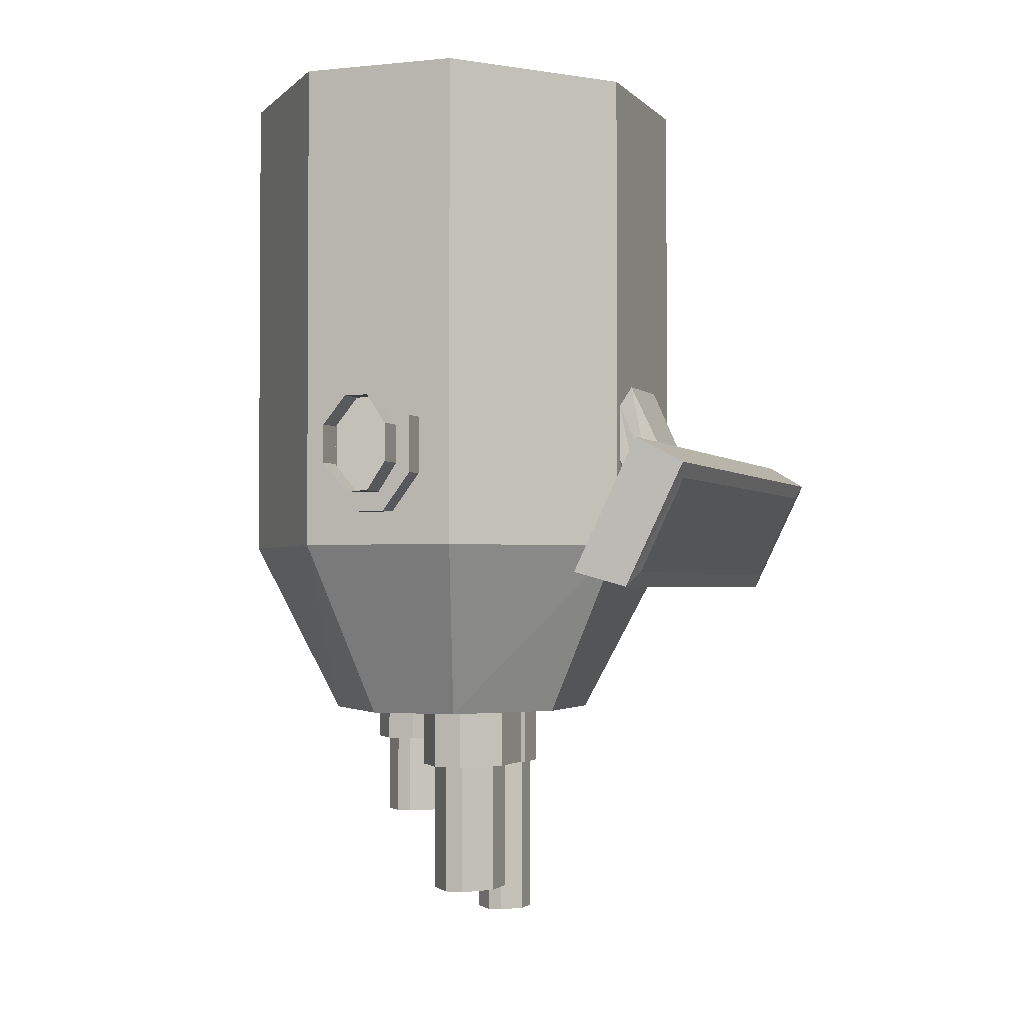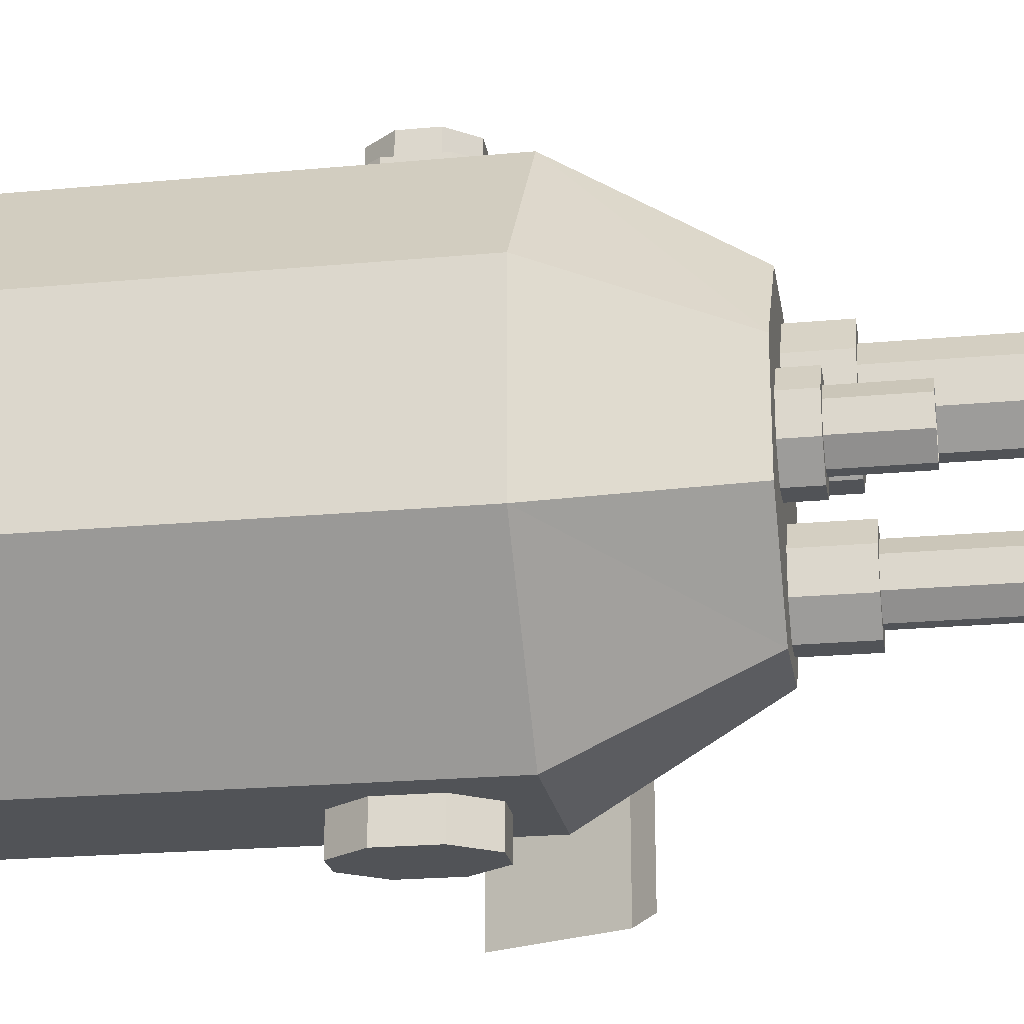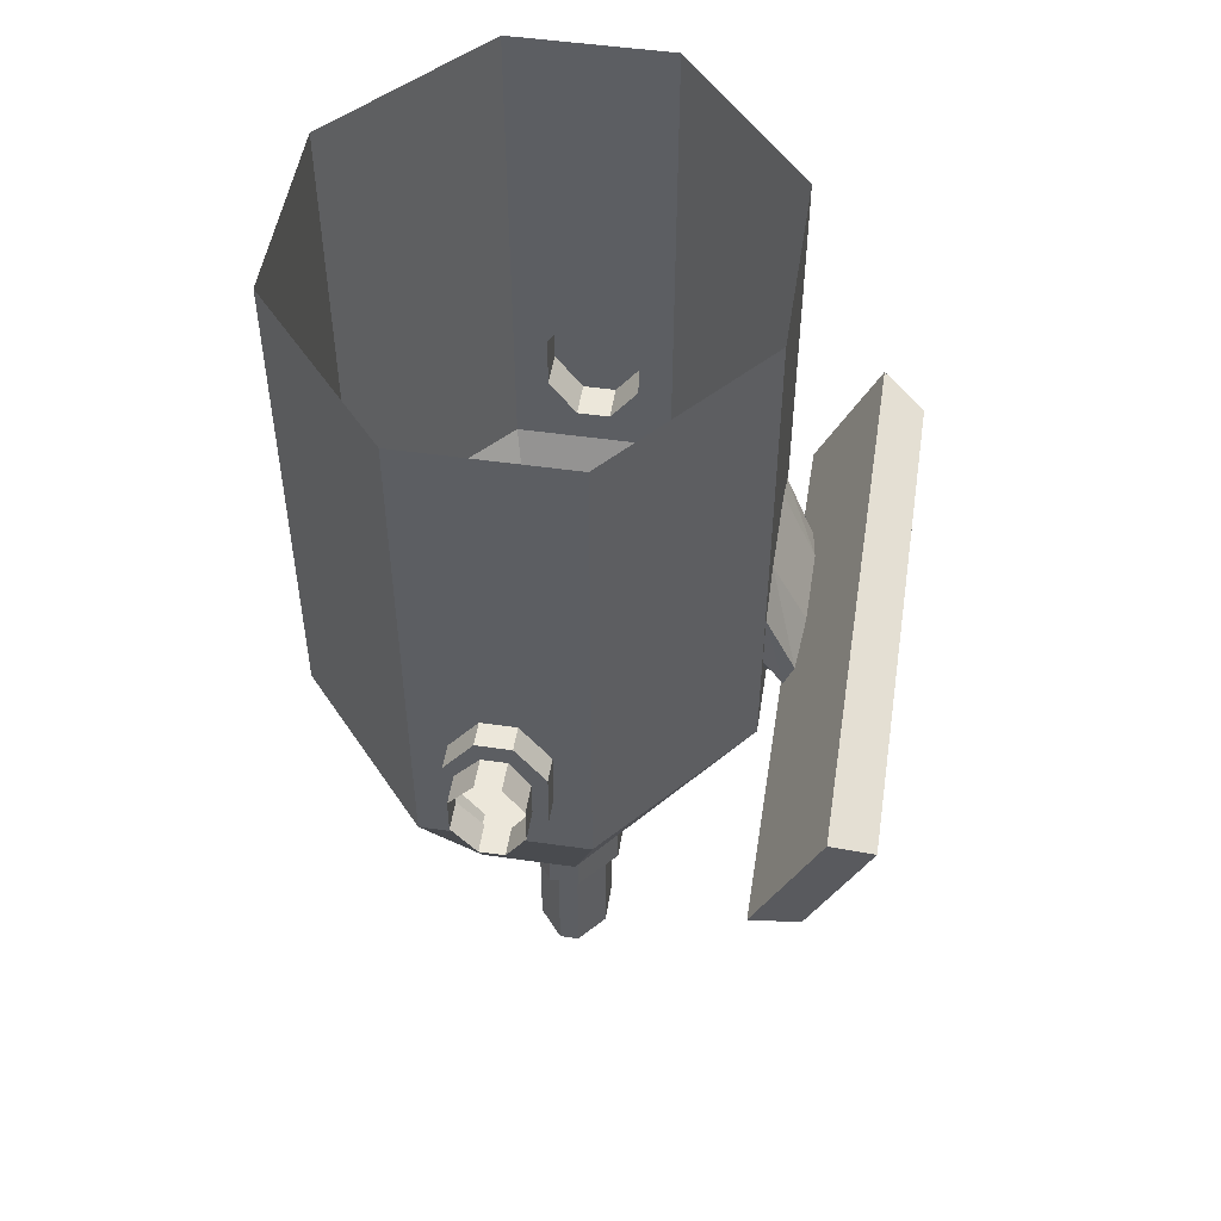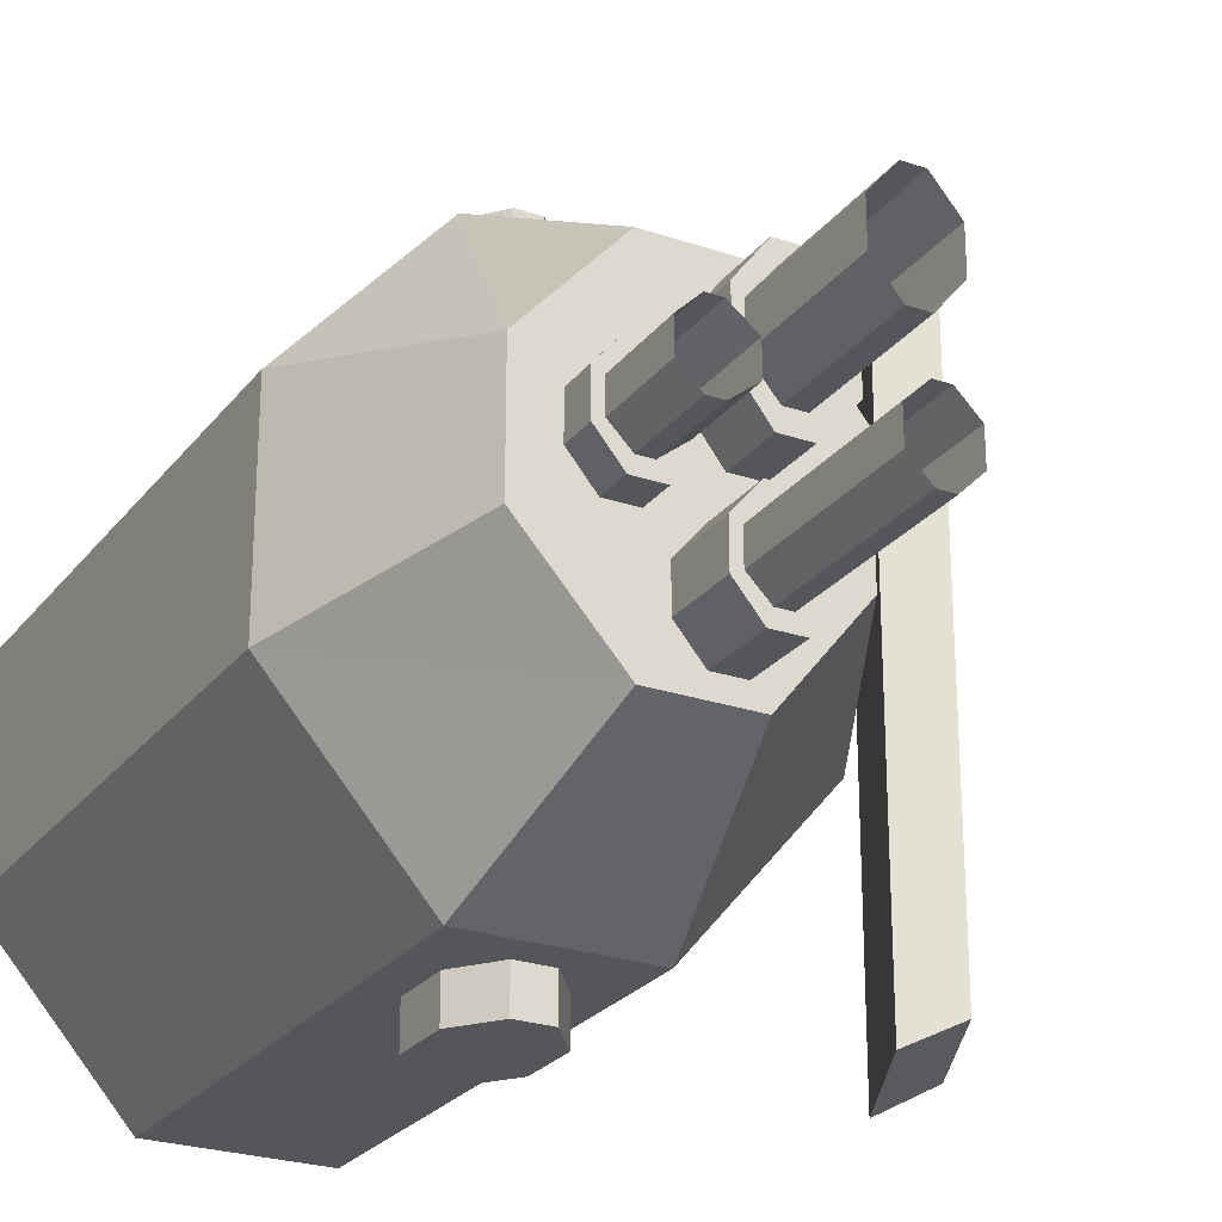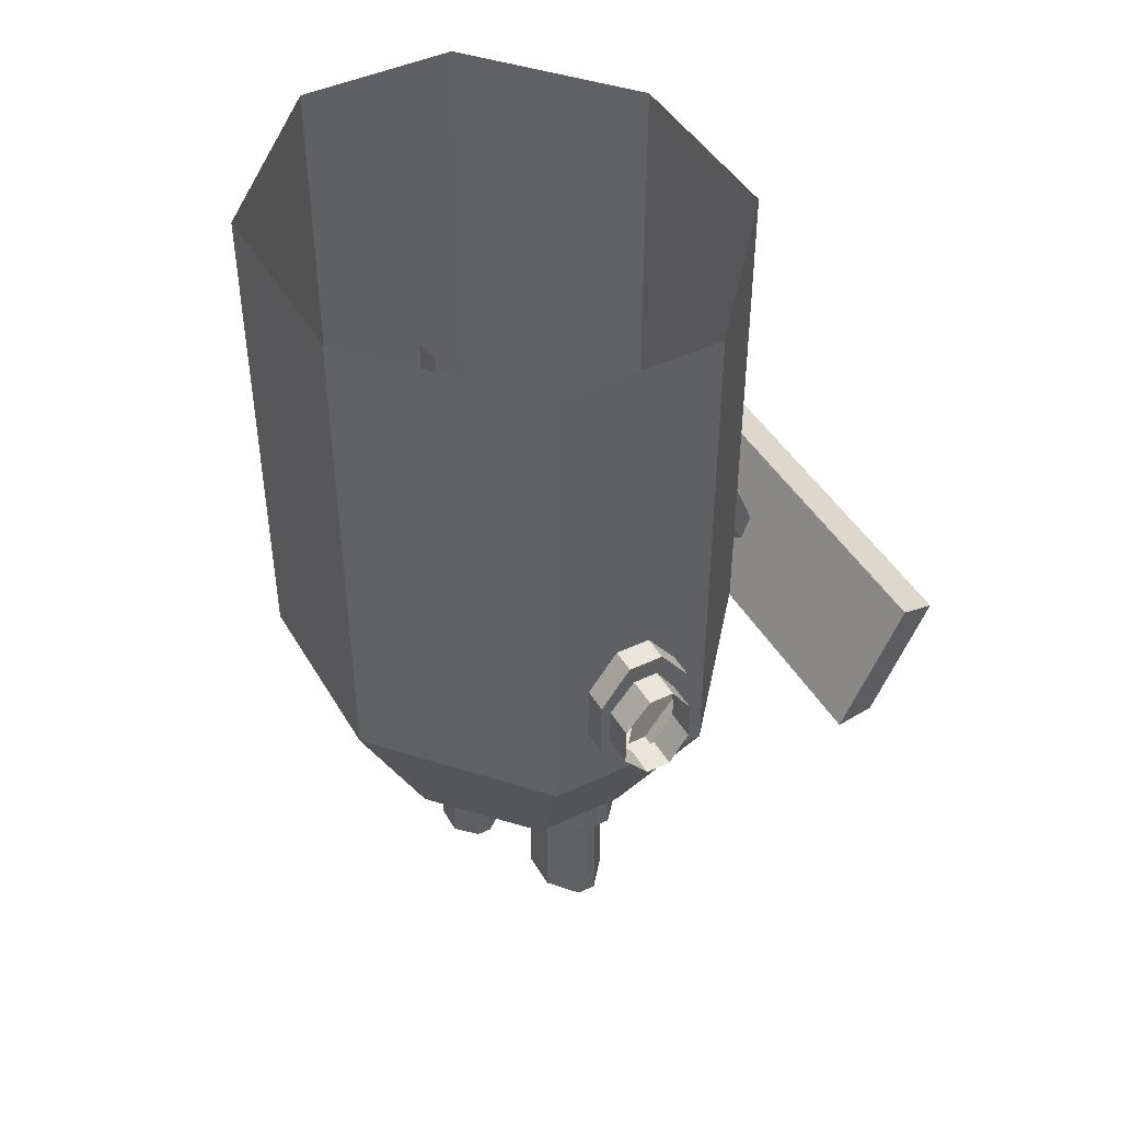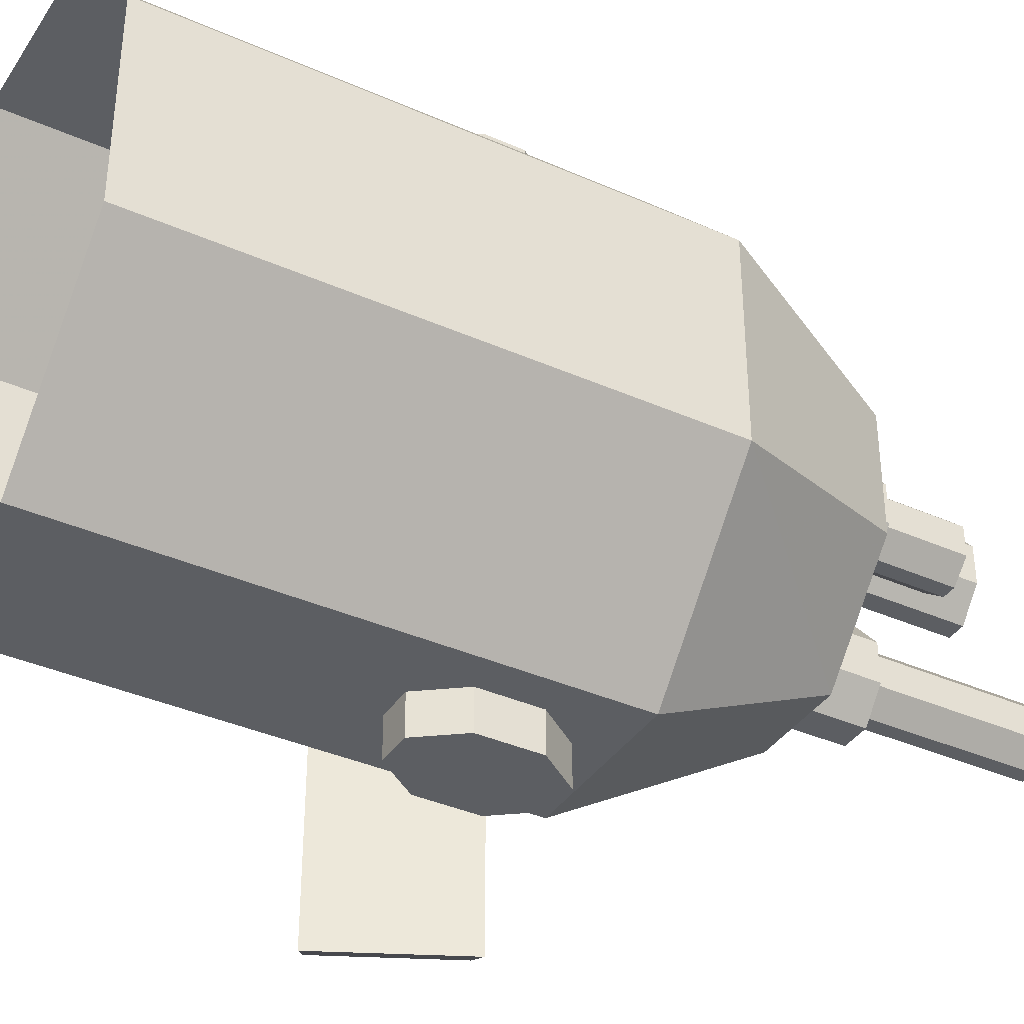
<metadata>
{"format":"obj","ext":"obj","renderer":"f3d","projection":"perspective","resolution":1024,"background":"white","views":[{"elev":-2.1,"azim":20.2,"up":"+Y"},{"elev":-21.8,"azim":-80.7,"up":"+Z"},{"elev":50.4,"azim":8.9,"up":"+Y"},{"elev":-25.3,"azim":-28.7,"up":"+Z"},{"elev":44.6,"azim":-28.7,"up":"+Y"},{"elev":-37.7,"azim":-119.5,"up":"+Z"}]}
</metadata>
<code>
o object/reinitialisation_panel
v 28 -109 -61
v 28 -109 58
v 41 -82 58
v 41 -82 -61
v 50 -87 -56
v 38 -112 -56
v 38 -112 55
v 50 -87 55
v 49 -90 -52
v 40 -109 -52
v 40 -109 51
v 49 -90 51
v -46 -140 -13
v -28 -140 -33
v -9 -140 -33
v 7 -140 -13
v 7 -140 11
v -9 -140 31
v -28 -140 31
v -46 -140 11
v -63 -103 19
v -63 -103 -21
v -35 -103 -53
v -2 -103 -53
v 25 -103 -21
v 25 -103 19
v -2 -103 51
v -35 -103 51
v -35 0 51
v -63 0 19
v -63 0 -21
v -35 0 -53
v -28 -76 -53
v -28 -88 -53
v -22 -96 -53
v -15 -96 -53
v -9 -88 -53
v -2 0 -53
v 25 0 -21
v 25 -72 -19
v 25 -84 -19
v 25 -92 -13
v 25 -92 12
v 25 -84 17
v 25 0 19
v -2 0 51
v -9 -76 51
v -9 -88 51
v -15 -96 51
v -22 -96 51
v -28 -88 51
v -28 -76 51
v -22 -68 51
v -15 -68 51
v -15 -68 56
v -9 -76 56
v -9 -88 56
v -15 -96 56
v -22 -96 56
v -28 -88 56
v -28 -76 56
v -22 -68 56
v -16 -72 56
v -12 -78 56
v -12 -86 56
v -16 -92 56
v -21 -92 56
v -26 -86 56
v -26 -78 56
v -21 -72 56
v -21 -72 62
v -16 -72 62
v -12 -78 62
v -12 -86 62
v -16 -92 62
v -21 -92 62
v -26 -86 62
v -26 -78 62
v -32 -147 8
v -29 -147 8
v -29 -164 8
v -32 -164 8
v -36 -147 4
v -24 -147 4
v -33 -147 11
v -38 -147 5
v -36 -164 4
v -24 -164 4
v -24 -147 -2
v -24 -164 -2
v -29 -147 -6
v -29 -164 -6
v -32 -147 -6
v -32 -164 -6
v -36 -147 -2
v -36 -164 -2
v -27 -147 11
v -27 -140 11
v -33 -140 11
v -38 -140 5
v -38 -147 -3
v -23 -147 5
v -23 -140 5
v -23 -147 -3
v -23 -140 -3
v -27 -147 -9
v -27 -140 -9
v -33 -147 -9
v -33 -140 -9
v -38 -140 -3
v -17 -154 -12
v -14 -154 -12
v -14 -189 -12
v -17 -189 -12
v -21 -154 -16
v -10 -154 -16
v -18 -154 -9
v -23 -154 -15
v -21 -189 -16
v -10 -189 -16
v -10 -154 -22
v -10 -189 -22
v -14 -154 -26
v -14 -189 -26
v -17 -154 -26
v -17 -189 -26
v -21 -154 -22
v -21 -189 -22
v -12 -154 -9
v -12 -140 -9
v -18 -140 -9
v -23 -140 -15
v -23 -154 -23
v -9 -154 -15
v -9 -140 -15
v -9 -154 -23
v -9 -140 -23
v -12 -154 -29
v -12 -140 -29
v -18 -154 -29
v -18 -140 -29
v -23 -140 -23
v -9 -76 -53
v -15 -68 -53
v -22 -68 -53
v -22 -68 -61
v -28 -76 -61
v -28 -88 -61
v -22 -96 -61
v -15 -96 -61
v -9 -88 -61
v 25 -67 -10
v 25 -67 8
v 32 -82 7
v 32 -82 -9
v 31 -86 -18
v 29 -91 -18
v 27 -94 -12
v 27 -94 11
v 29 -91 16
v 25 -72 17
v -5 -152 17
v -10 -152 23
v -14 -152 23
v -19 -152 17
v -19 -152 9
v -14 -152 3
v -10 -152 3
v -5 -152 9
v -5 -180 9
v -5 -180 17
v -2 -152 19
v -9 -152 27
v -10 -180 23
v -14 -180 23
v -19 -180 17
v -19 -180 9
v -14 -180 3
v -10 -180 3
v -15 -152 27
v -9 -140 27
v -15 -140 27
v -21 -152 19
v -2 -140 19
v -2 -152 7
v -2 -140 7
v -9 -152 -1
v -9 -140 -1
v -15 -152 -1
v -15 -140 -1
v -21 -152 7
v -21 -140 7
v -21 -140 19
v 31 -86 16
v -15 -68 -61
v -9 -76 -61
v 40 -107 42
v 44 -100 42
v 44 -100 46
v 40 -107 46
v 40 -107 36
v 44 -100 36
v 44 -100 40
v 40 -107 40
v 41 -106 -48
v 44 -99 -48
v 44 -99 -44
v 41 -106 -44
v 40 -107 -20
v 46 -96 -20
v 46 -96 5
v 40 -107 5
v 40 -107 14
v 43 -102 14
v 43 -102 18
v 40 -107 18
v 44 -100 14
v 46 -95 14
v 46 -95 18
v 44 -100 18
v 44 -100 21
v 46 -95 21
v 46 -95 25
v 44 -100 25
v 40 -107 21
v 43 -102 21
v 43 -102 25
v 40 -107 25
f 1 2 3
f 1 3 4
f 1 4 5
f 1 5 6
f 1 6 2
f 2 6 7
f 2 7 3
f 3 7 8
f 3 8 4
f 4 8 5
f 5 8 9
f 5 9 10
f 5 10 6
f 6 10 11
f 6 11 7
f 7 11 12
f 7 12 8
f 8 12 9
f 9 12 11
f 9 11 10
f 13 14 15
f 13 15 16
f 13 16 17
f 13 17 18
f 13 18 19
f 13 19 20
f 13 20 21
f 13 21 22
f 13 22 14
f 14 22 23
f 14 23 15
f 15 23 24
f 15 24 16
f 16 24 25
f 16 25 17
f 17 25 26
f 17 26 18
f 18 26 27
f 18 27 19
f 19 27 28
f 19 28 20
f 20 28 21
f 21 28 29
f 21 29 30
f 21 30 22
f 22 30 31
f 22 31 23
f 23 31 32
f 23 32 33
f 23 33 34
f 23 34 35
f 23 35 24
f 24 35 36
f 24 36 37
f 24 37 38
f 24 38 25
f 25 38 39
f 25 39 40
f 25 40 41
f 25 41 42
f 25 42 26
f 26 42 43
f 26 43 44
f 26 44 45
f 26 45 27
f 27 45 46
f 27 46 47
f 27 47 48
f 27 48 49
f 27 49 28
f 28 49 50
f 28 50 51
f 28 51 29
f 29 51 52
f 29 52 53
f 29 53 46
f 46 53 54
f 46 54 47
f 47 54 55
f 47 55 56
f 47 56 48
f 48 56 57
f 48 57 49
f 49 57 58
f 49 58 50
f 50 58 59
f 50 59 51
f 51 59 60
f 51 60 52
f 52 60 61
f 52 61 53
f 53 61 62
f 53 62 54
f 54 62 55
f 55 62 63
f 55 63 64
f 55 64 56
f 56 64 65
f 56 65 57
f 57 65 66
f 57 66 58
f 58 66 67
f 58 67 59
f 59 67 68
f 59 68 60
f 60 68 69
f 60 69 61
f 61 69 70
f 61 70 62
f 62 70 63
f 63 70 71
f 63 71 72
f 63 72 64
f 64 72 73
f 64 73 65
f 65 73 74
f 65 74 66
f 66 74 75
f 66 75 67
f 67 75 76
f 67 76 68
f 68 76 77
f 68 77 69
f 69 77 78
f 69 78 70
f 70 78 71
f 79 80 81
f 79 81 82
f 79 82 83
f 79 83 84
f 79 84 80
f 79 80 85
f 79 85 86
f 79 86 83
f 79 83 87
f 79 87 82
f 79 82 80
f 80 82 81
f 80 81 84
f 80 84 88
f 80 88 81
f 81 88 84
f 84 88 89
f 84 89 90
f 84 90 88
f 88 90 89
f 89 90 91
f 89 91 92
f 89 92 90
f 90 92 91
f 91 92 93
f 91 93 94
f 91 94 92
f 92 94 93
f 93 94 95
f 93 95 96
f 93 96 94
f 94 96 95
f 95 96 83
f 95 83 87
f 95 87 96
f 96 87 83
f 83 82 87
f 85 97 98
f 85 98 99
f 85 99 86
f 86 99 100
f 86 100 101
f 86 101 83
f 83 101 95
f 83 95 84
f 84 95 93
f 84 93 91
f 84 91 89
f 84 89 102
f 84 102 97
f 84 97 80
f 80 97 85
f 97 102 103
f 97 103 98
f 102 104 105
f 102 105 103
f 104 106 107
f 104 107 105
f 106 108 109
f 106 109 107
f 108 101 110
f 108 110 109
f 101 100 110
f 89 104 102
f 104 89 91
f 104 91 106
f 106 91 93
f 106 93 108
f 108 93 95
f 108 95 101
f 111 112 113
f 111 113 114
f 111 114 115
f 111 115 116
f 111 116 112
f 111 112 117
f 111 117 118
f 111 118 115
f 111 115 119
f 111 119 114
f 111 114 112
f 112 114 113
f 112 113 116
f 112 116 120
f 112 120 113
f 113 120 116
f 116 120 121
f 116 121 122
f 116 122 120
f 120 122 121
f 121 122 123
f 121 123 124
f 121 124 122
f 122 124 123
f 123 124 125
f 123 125 126
f 123 126 124
f 124 126 125
f 125 126 127
f 125 127 128
f 125 128 126
f 126 128 127
f 127 128 115
f 127 115 119
f 127 119 128
f 128 119 115
f 115 114 119
f 117 129 130
f 117 130 131
f 117 131 118
f 118 131 132
f 118 132 133
f 118 133 115
f 115 133 127
f 115 127 116
f 116 127 125
f 116 125 123
f 116 123 121
f 116 121 134
f 116 134 129
f 116 129 112
f 112 129 117
f 129 134 135
f 129 135 130
f 134 136 137
f 134 137 135
f 136 138 139
f 136 139 137
f 138 140 141
f 138 141 139
f 140 133 142
f 140 142 141
f 133 132 142
f 121 136 134
f 136 121 123
f 136 123 138
f 138 123 125
f 138 125 140
f 140 125 127
f 140 127 133
f 38 143 144
f 38 144 32
f 32 144 145
f 32 145 33
f 33 145 146
f 33 146 147
f 33 147 34
f 34 147 148
f 34 148 35
f 35 148 149
f 35 149 36
f 36 149 150
f 36 150 37
f 37 150 151
f 37 151 143
f 37 143 38
f 152 40 39
f 152 39 153
f 152 153 154
f 152 154 155
f 152 155 40
f 40 155 156
f 40 156 41
f 41 156 157
f 41 157 42
f 42 157 158
f 42 158 43
f 43 158 159
f 43 159 44
f 44 159 160
f 44 160 161
f 44 161 45
f 45 161 153
f 45 153 39
f 162 163 164
f 162 164 165
f 162 165 166
f 162 166 167
f 162 167 168
f 162 168 169
f 162 169 170
f 162 170 171
f 162 171 169
f 162 169 172
f 162 172 173
f 162 173 163
f 162 163 174
f 162 174 171
f 162 171 163
f 163 171 174
f 163 174 164
f 163 164 175
f 163 175 174
f 174 175 164
f 164 175 165
f 164 165 176
f 164 176 175
f 175 176 165
f 165 176 166
f 165 166 177
f 165 177 176
f 176 177 166
f 166 177 167
f 166 167 178
f 166 178 177
f 177 178 167
f 167 178 168
f 167 168 179
f 167 179 178
f 178 179 168
f 168 179 169
f 168 169 170
f 168 170 179
f 179 170 169
f 171 170 169
f 180 173 181
f 180 181 182
f 180 182 183
f 180 183 164
f 180 164 163
f 180 163 173
f 173 172 184
f 173 184 181
f 172 185 186
f 172 186 184
f 185 187 188
f 185 188 186
f 187 189 190
f 187 190 188
f 189 191 192
f 189 192 190
f 191 183 193
f 191 193 192
f 183 182 193
f 183 165 164
f 165 183 191
f 165 191 166
f 166 191 189
f 166 189 167
f 167 189 187
f 167 187 168
f 168 187 185
f 168 185 169
f 169 185 172
f 160 194 161
f 161 194 153
f 153 194 154
f 147 146 195
f 147 195 196
f 147 196 151
f 147 151 150
f 147 150 149
f 147 149 148
f 151 196 143
f 143 196 144
f 144 196 195
f 144 195 145
f 145 195 146
f 197 198 199
f 197 199 200
f 201 202 203
f 201 203 204
f 205 206 207
f 205 207 208
f 209 210 211
f 209 211 212
f 213 214 215
f 213 215 216
f 217 218 219
f 217 219 220
f 221 222 223
f 221 223 224
f 225 226 227
f 225 227 228

</code>
